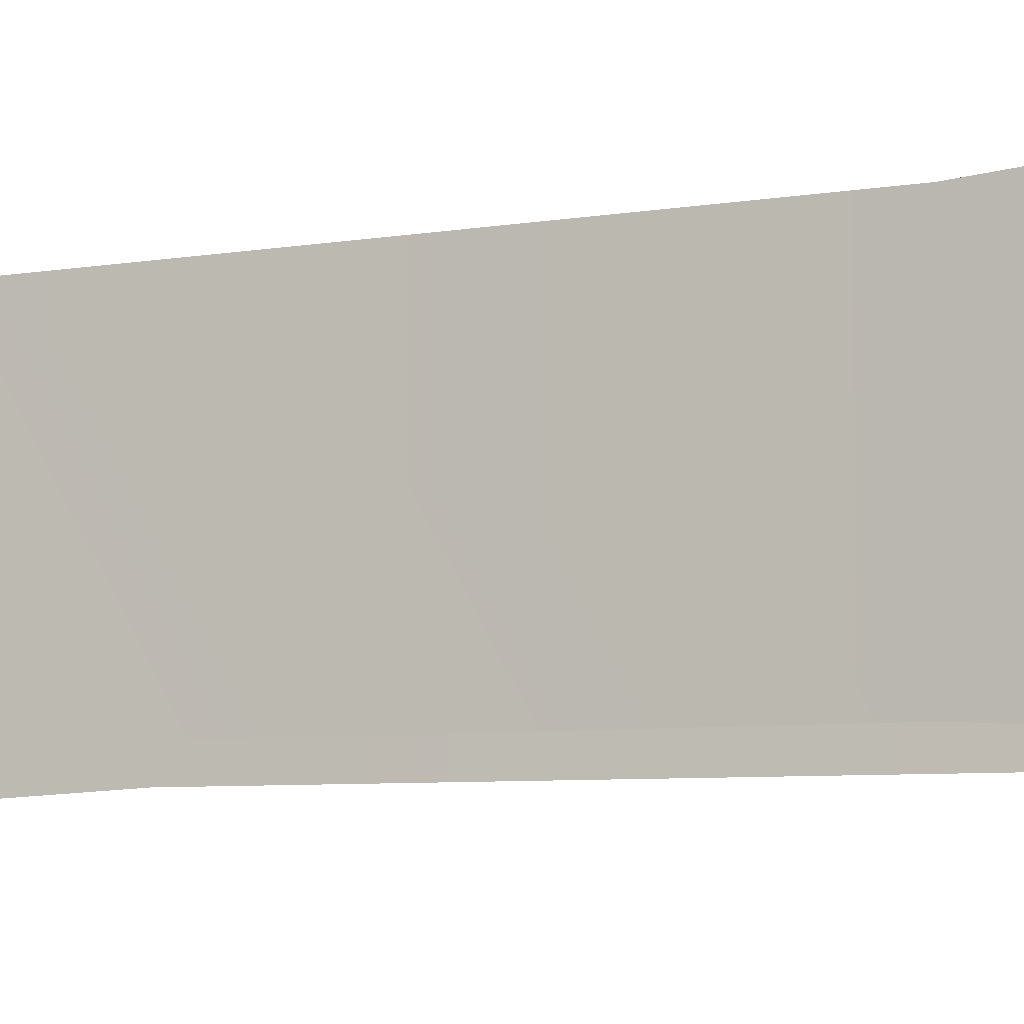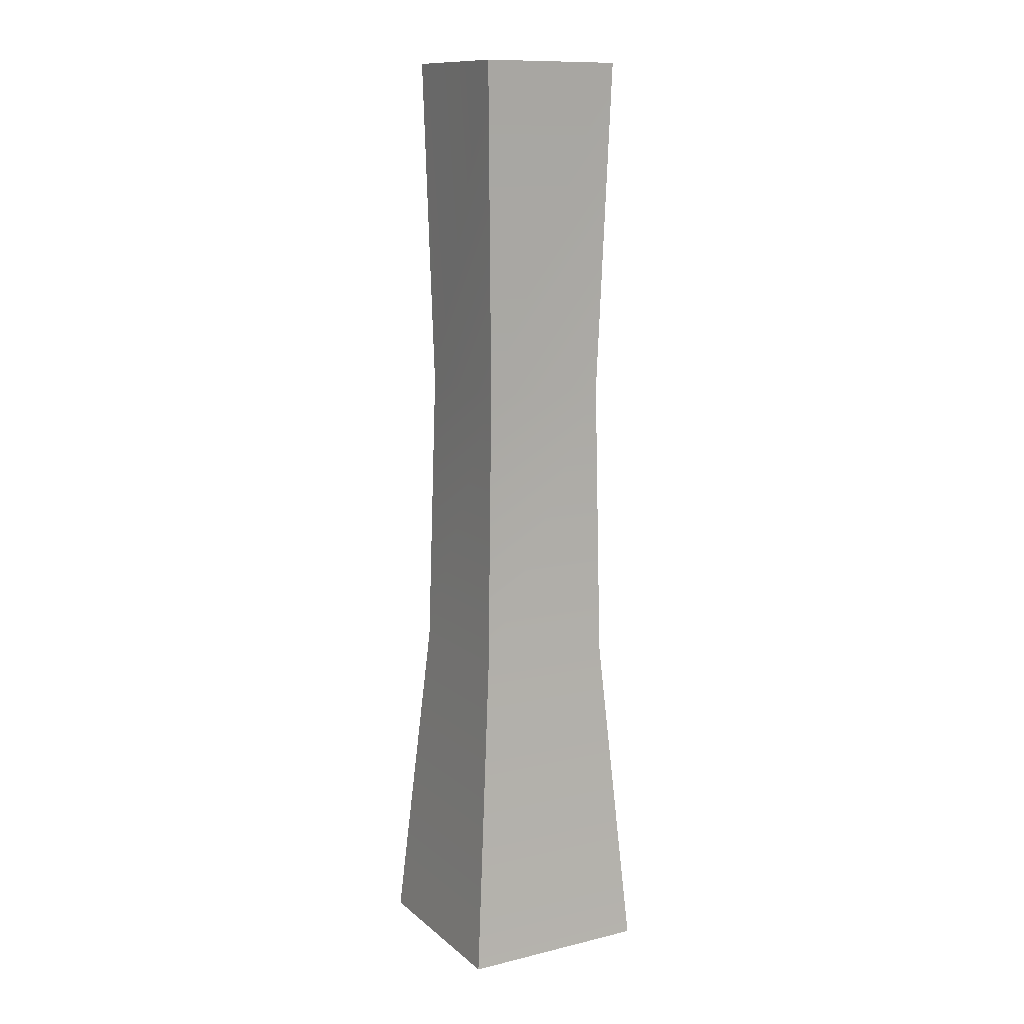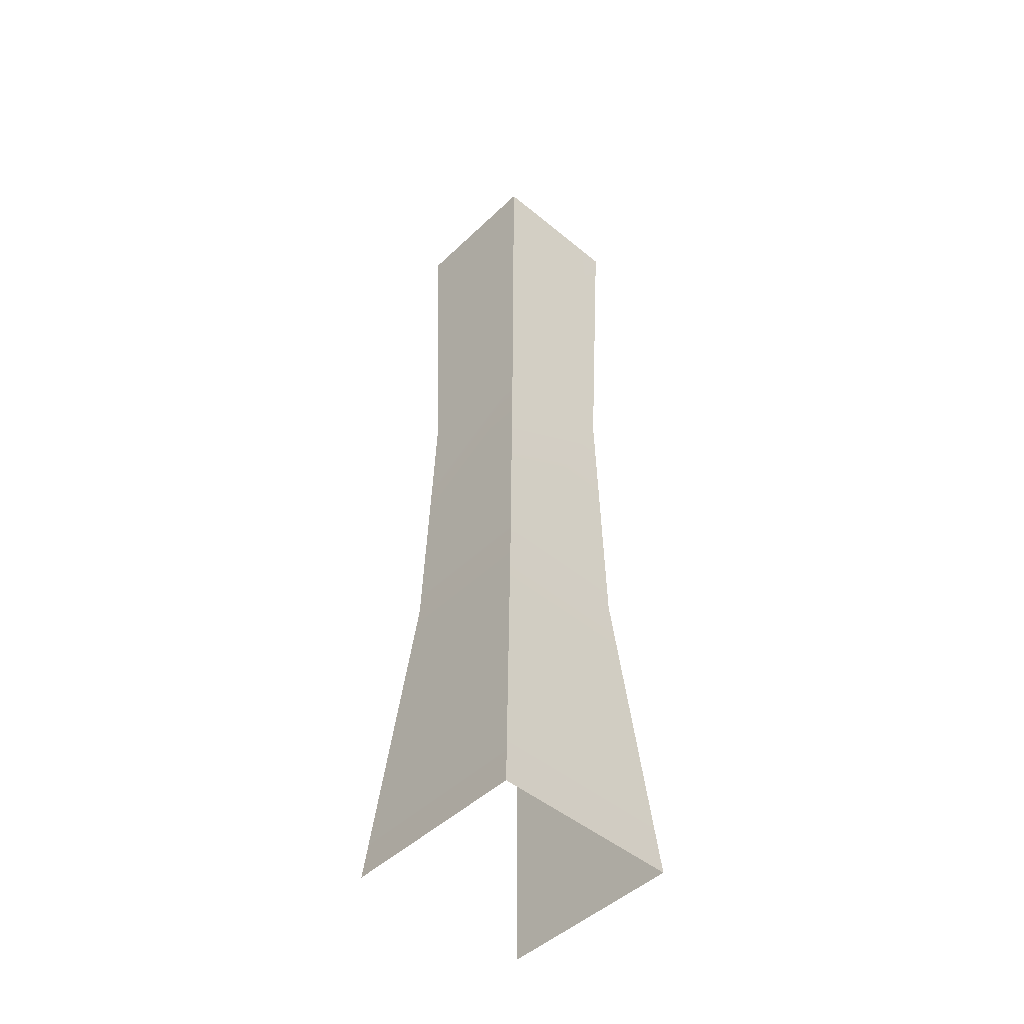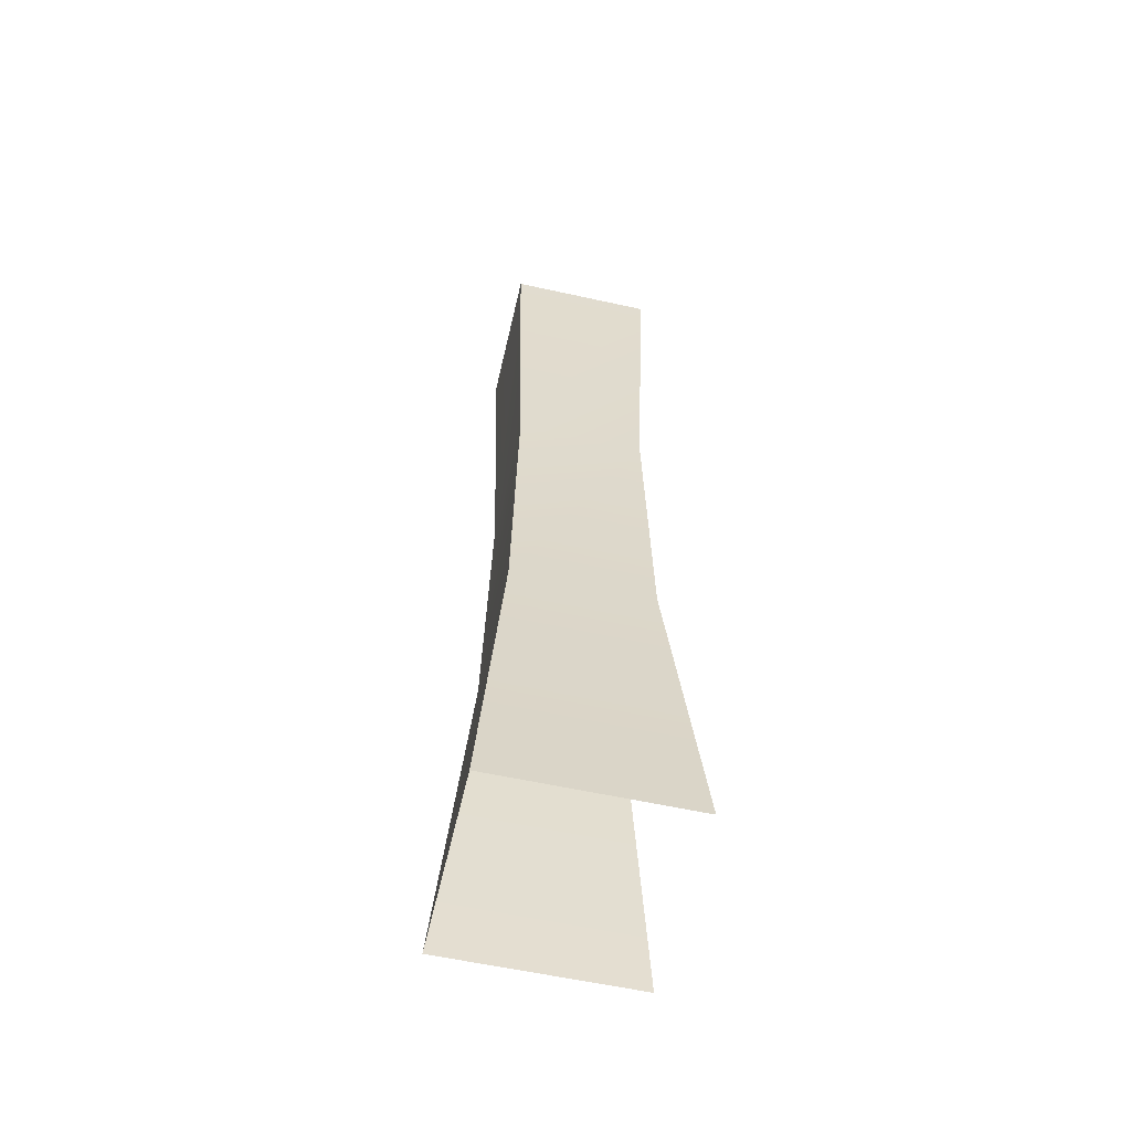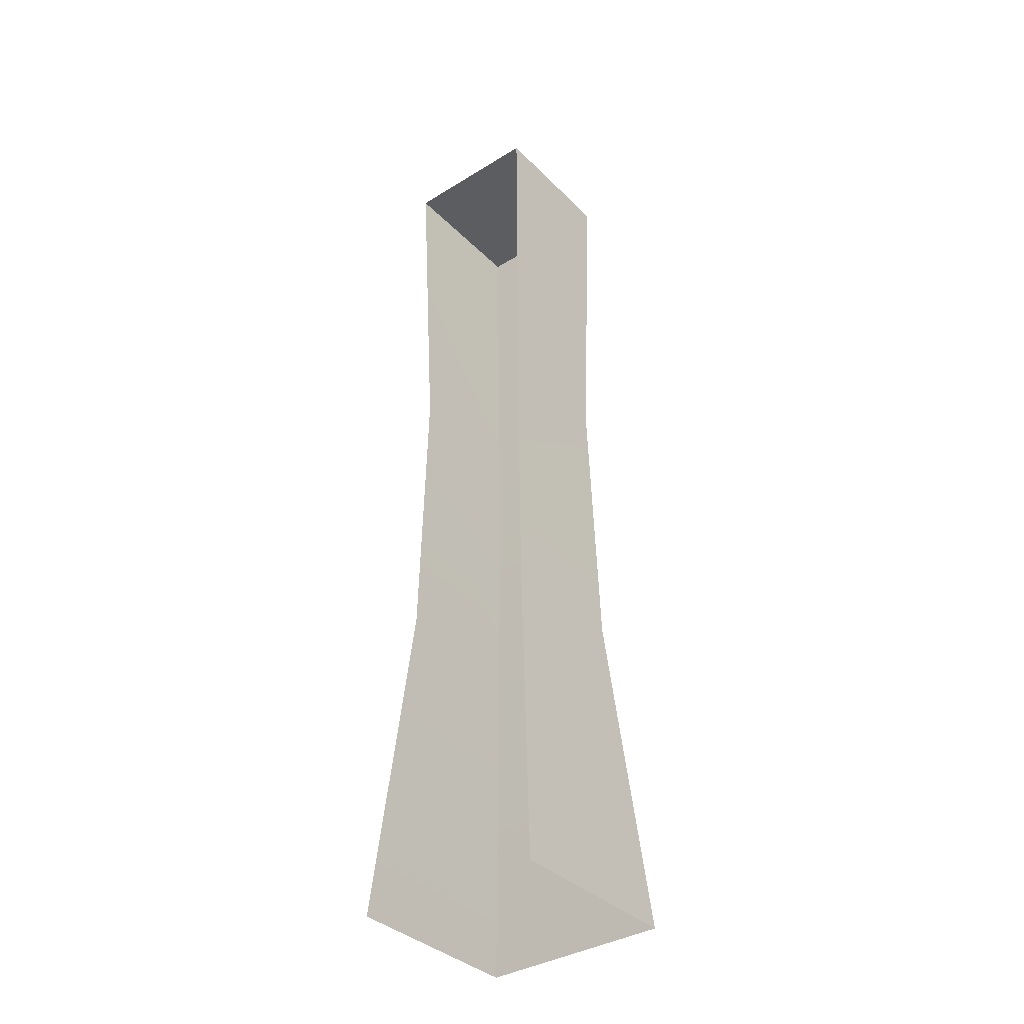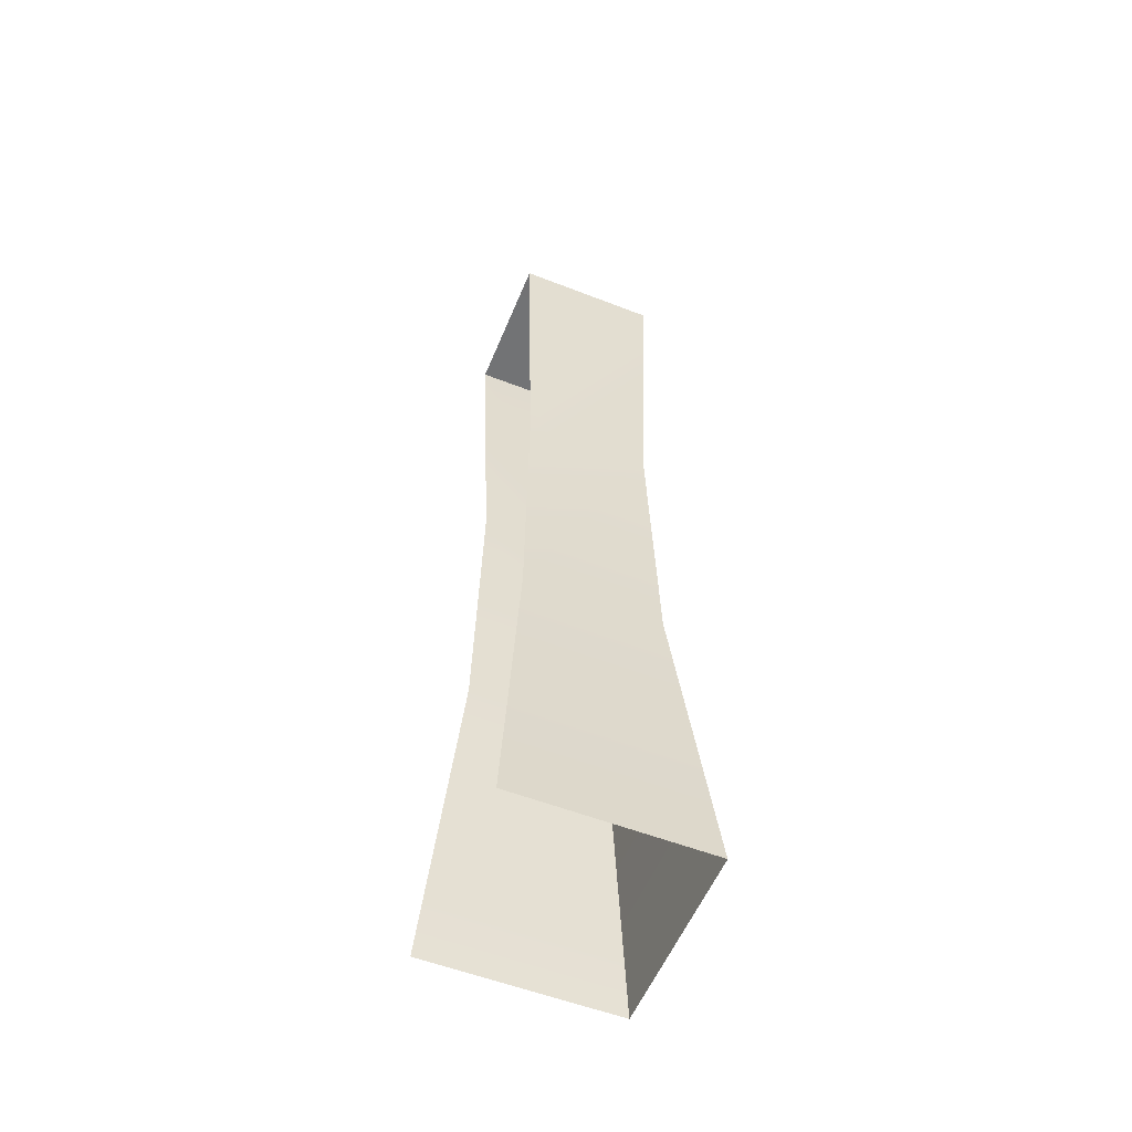
<metadata>
{"format":"obj","ext":"obj","renderer":"f3d","projection":"perspective","resolution":1024,"background":"white","views":[{"elev":-7.7,"azim":112.6,"up":"+Y"},{"elev":11.9,"azim":-119.5,"up":"+Z"},{"elev":-46.8,"azim":137.1,"up":"+Z"},{"elev":-58.2,"azim":-102.9,"up":"+Z"},{"elev":-36.3,"azim":38.3,"up":"+Z"},{"elev":-55.4,"azim":67.7,"up":"+Z"}]}
</metadata>
<code>
g post30
v -7961 -974.4 1.158e+04
v -7929 -974.4 1.158e+04
v -7929 -942 1.158e+04
v -7961 -942 1.158e+04
v -7965 -936.7 1.136e+04
v -7959 -942.7 1.144e+04
v -7928 -942.7 1.144e+04
v -7922 -936.7 1.136e+04
v -7965 -979.7 1.136e+04
v -7959 -973.7 1.144e+04
v -7959 -942.7 1.144e+04
v -7965 -936.7 1.136e+04
v -7922 -936.7 1.136e+04
v -7928 -942.7 1.144e+04
v -7928 -973.7 1.144e+04
v -7922 -979.7 1.136e+04
v -7959 -943.9 1.15e+04
v -7930 -943.9 1.15e+04
v -7961 -942 1.158e+04
v -7929 -942 1.158e+04
v -7959 -972.4 1.15e+04
v -7959 -943.9 1.15e+04
v -7961 -974.4 1.158e+04
v -7961 -942 1.158e+04
v -7930 -943.9 1.15e+04
v -7930 -972.4 1.15e+04
v -7929 -942 1.158e+04
v -7929 -974.4 1.158e+04
f 3 1 2
f 1 3 4
f 5 6 7
f 17 7 6
f 7 17 18
f 19 18 17
f 18 19 20
f 7 8 5
f 9 10 11
f 21 11 10
f 11 21 22
f 23 22 21
f 22 23 24
f 11 12 9
f 13 14 15
f 25 15 14
f 15 25 26
f 27 26 25
f 26 27 28
f 15 16 13

</code>
